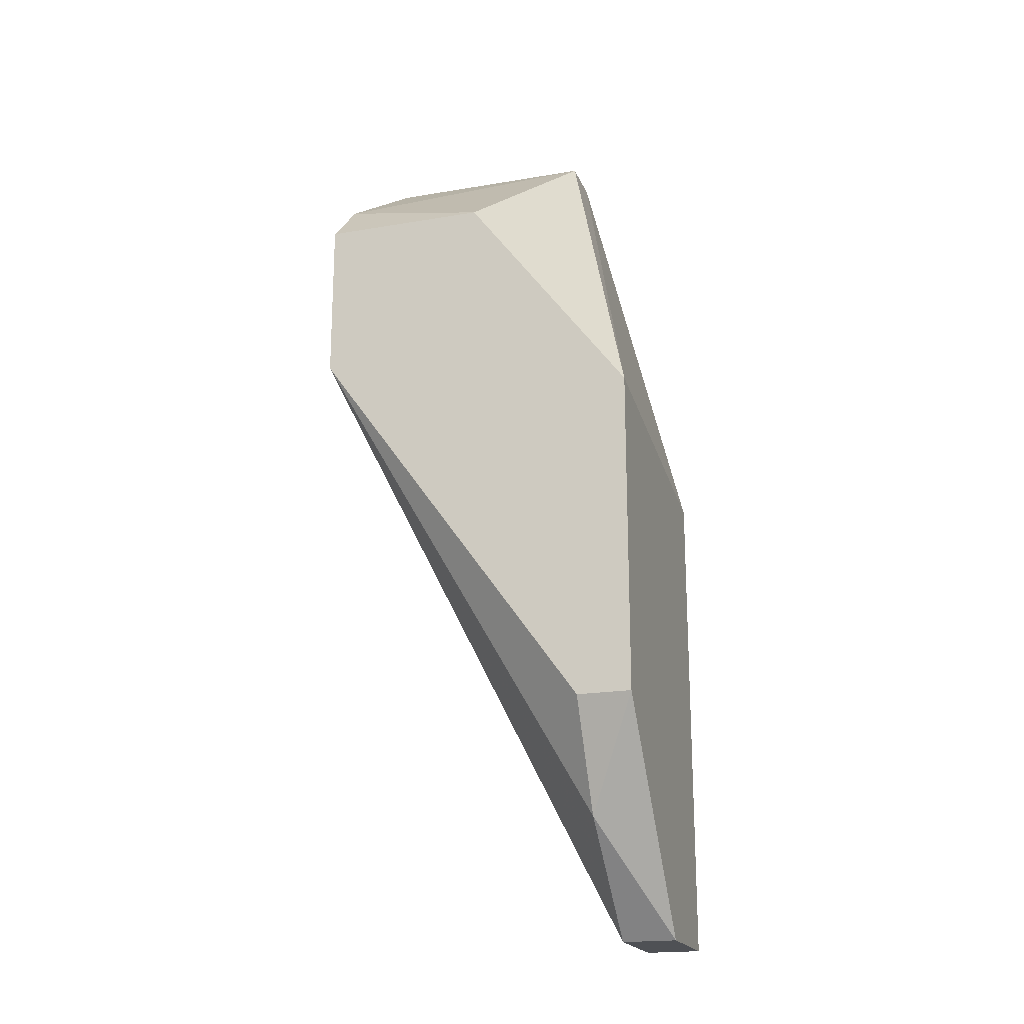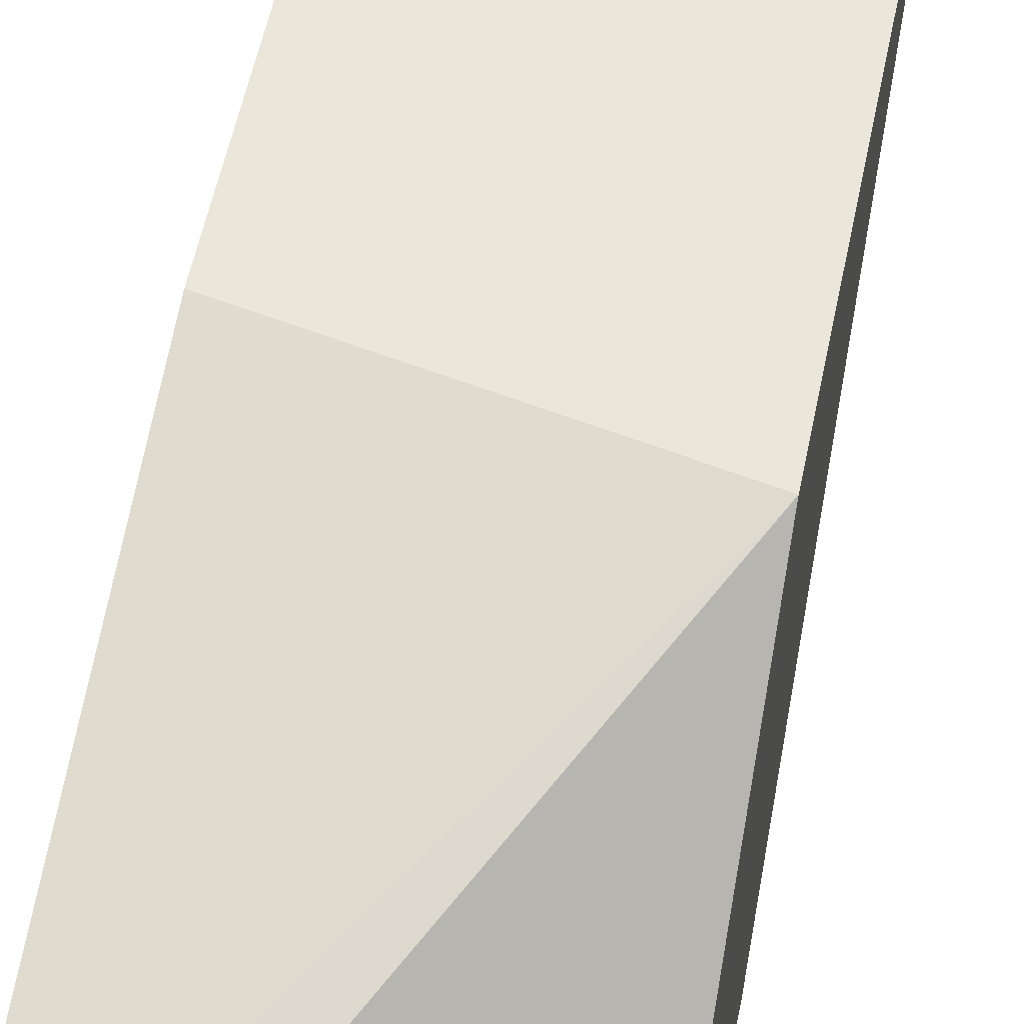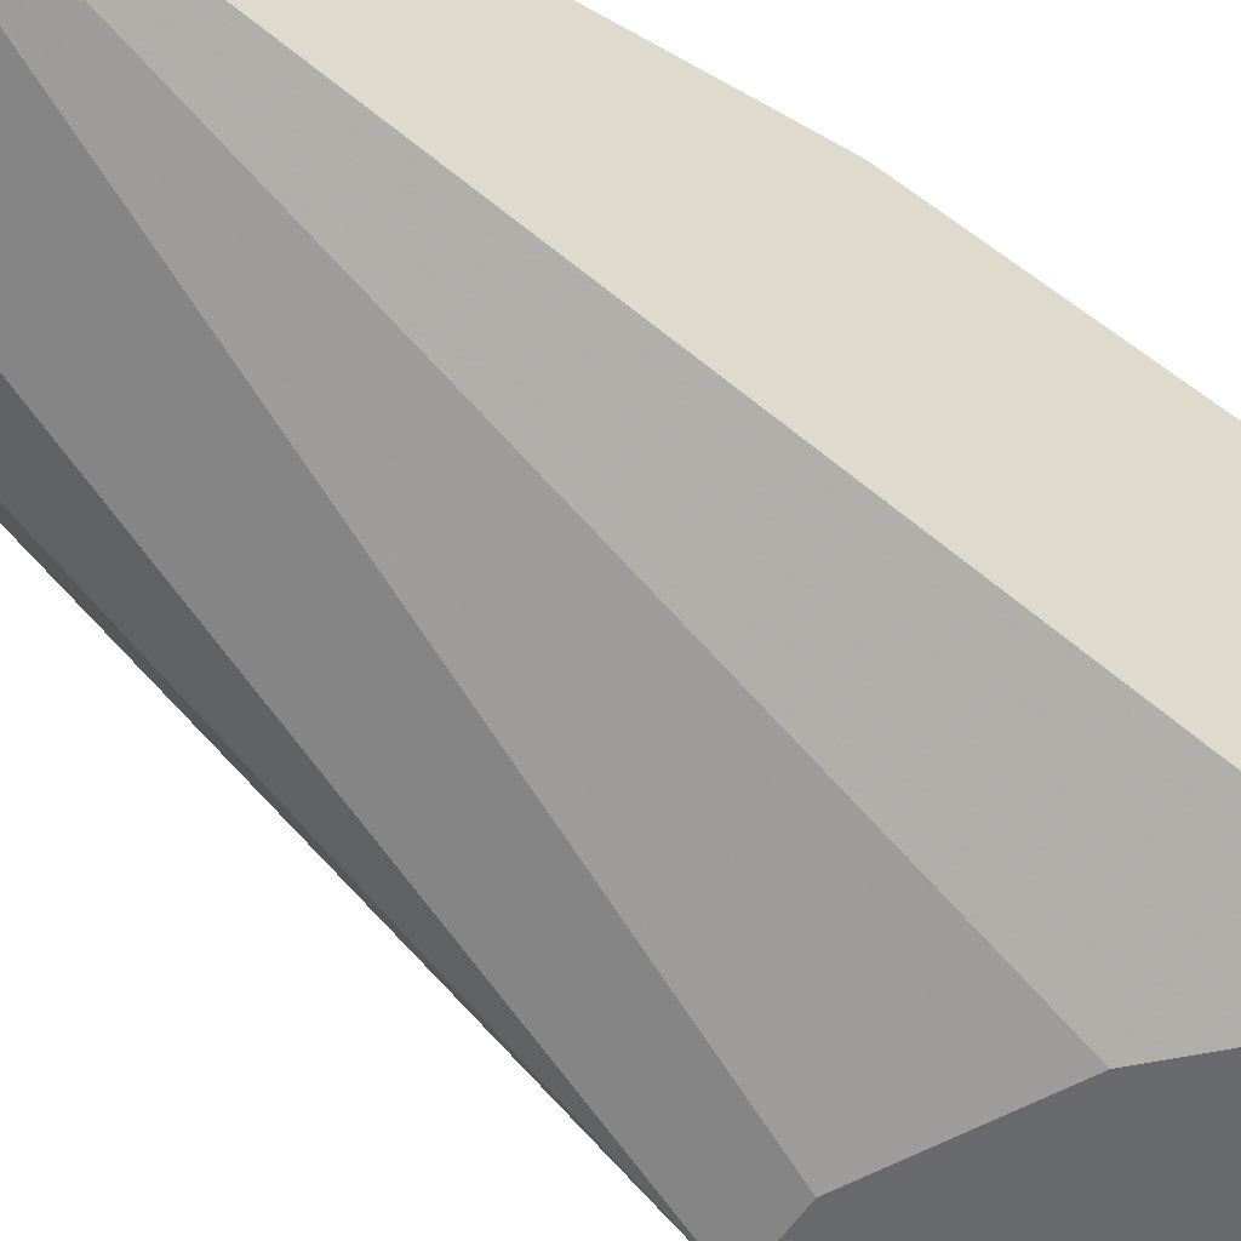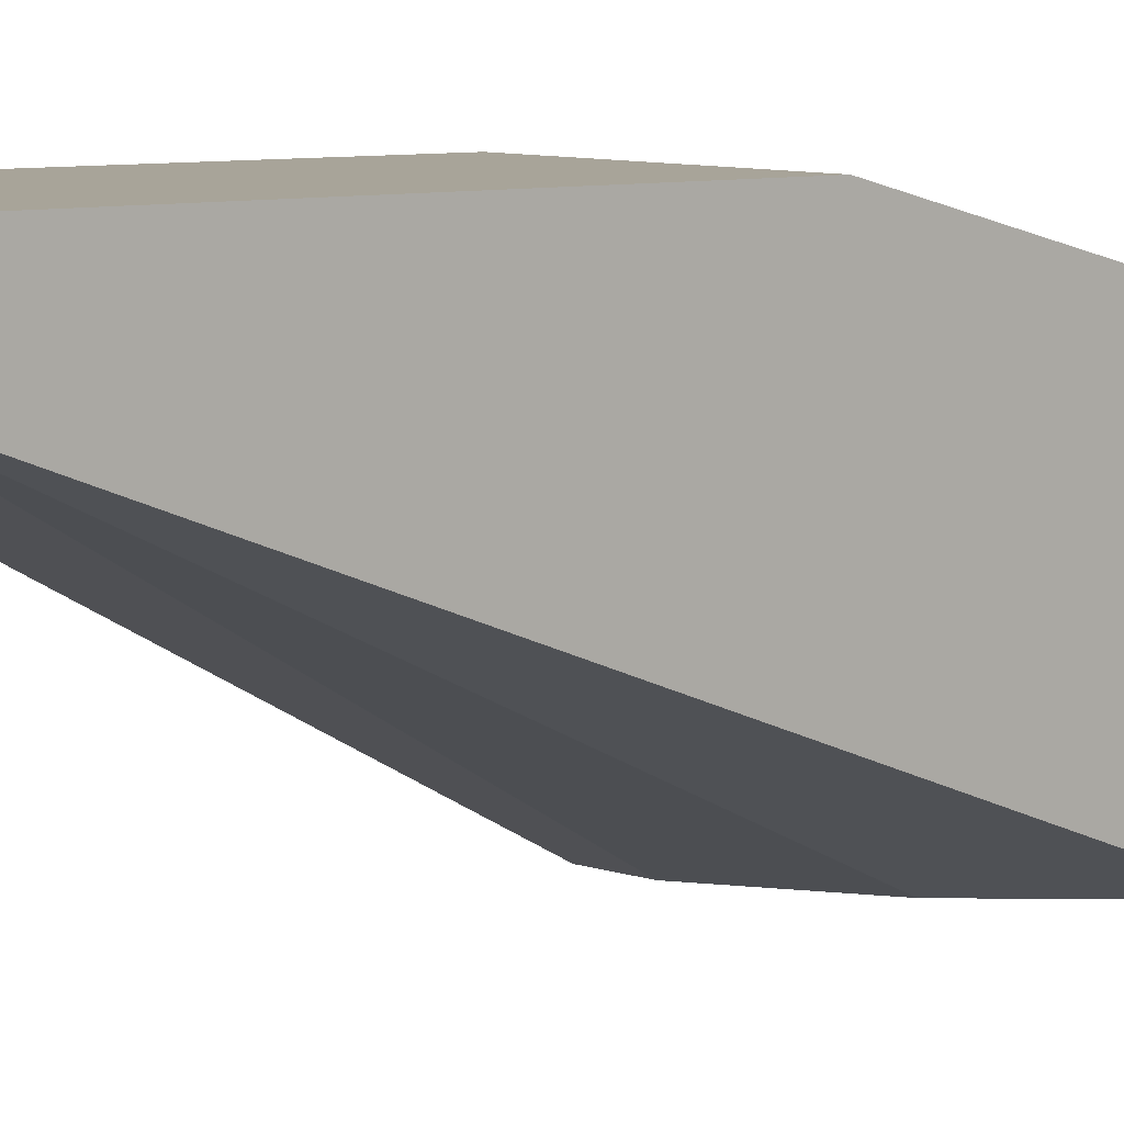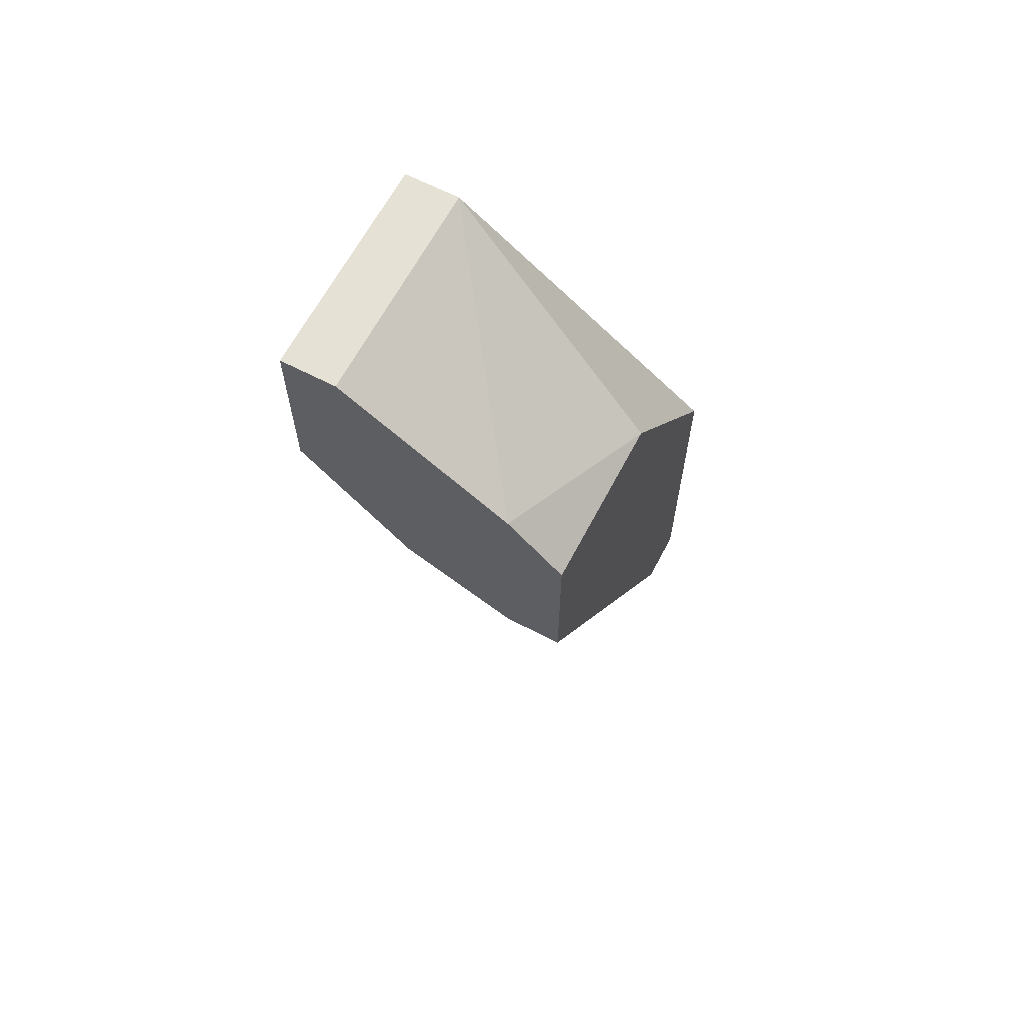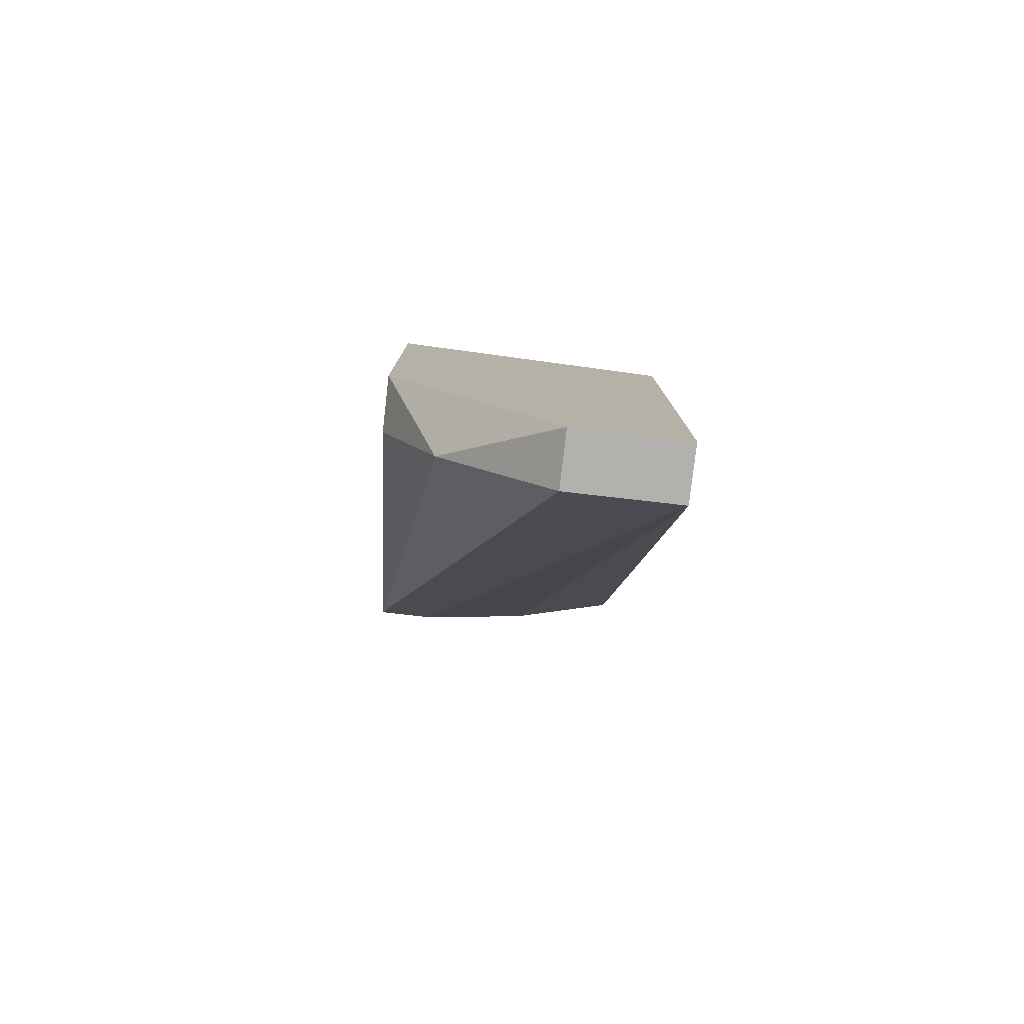
<metadata>
{"format":"obj","ext":"obj","renderer":"f3d","projection":"perspective","resolution":1024,"background":"white","views":[{"elev":-19.6,"azim":107.6,"up":"+Z"},{"elev":54.7,"azim":11.4,"up":"+Y"},{"elev":-53.0,"azim":-122.2,"up":"+Y"},{"elev":7.1,"azim":-133.5,"up":"+Y"},{"elev":64.2,"azim":27.7,"up":"+Z"},{"elev":-79.3,"azim":173.5,"up":"+Z"}]}
</metadata>
<code>
v -0.01318 -0.02303 0.01813
v -0.01318 -0.02303 0.01028
v -0.01318 -0.01322 -0.007381
v -0.01122 -0.01714 0.01616
v -0.01122 -0.01125 -0.003456
v -0.01122 -0.01125 0.008313
v -0.01122 -0.02303 0.01616
v -0.01122 -0.02303 0.01028
v -0.01122 -0.01322 -0.003456
v -0.01907 -0.02303 0.02206
v -0.01907 -0.01518 0.02206
v -0.02103 -0.01125 -0.01131
v -0.02103 -0.01125 0.006351
v -0.02103 -0.02303 0.01616
v -0.02103 -0.02303 0.02206
v -0.02103 -0.01322 -0.01131
v -0.02103 -0.01518 0.02206
v -0.01711 -0.01125 -0.01131
v -0.01711 -0.02303 0.01224
v -0.01711 -0.01322 -0.01131
f 11 10 1
f 17 16 14
f 14 2 7
f 9 6 7
f 16 17 13
f 17 6 13
f 13 6 18
f 17 14 15
f 14 7 15
f 7 6 4
f 2 16 20
f 16 18 20
f 7 2 8
f 9 7 8
f 2 20 8
f 6 17 11
f 17 15 11
f 4 6 11
f 16 13 12
f 18 16 12
f 13 18 12
f 6 9 5
f 18 6 5
f 18 5 3
f 20 18 3
f 9 8 3
f 8 20 3
f 5 9 3
f 15 7 10
f 11 15 10
f 16 2 19
f 14 16 19
f 2 14 19
f 7 4 1
f 4 11 1
f 10 7 1

</code>
